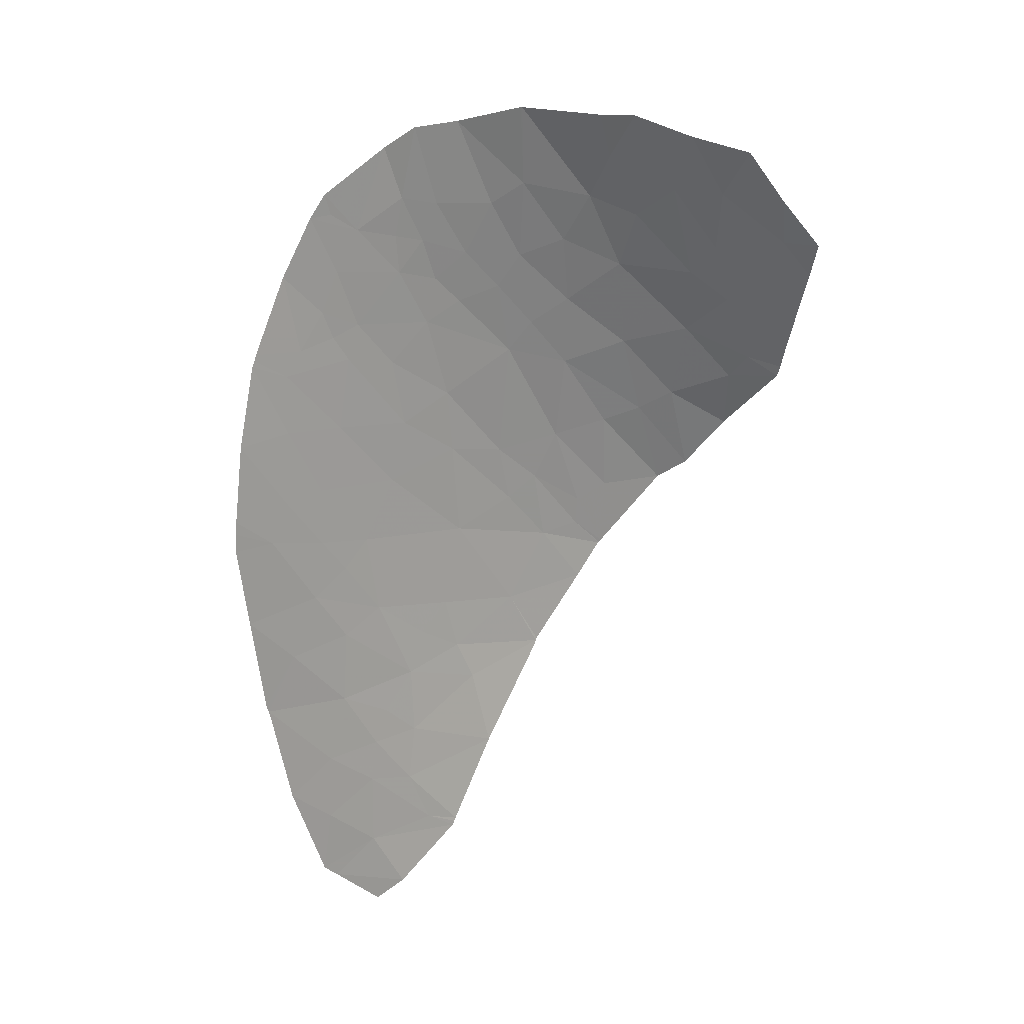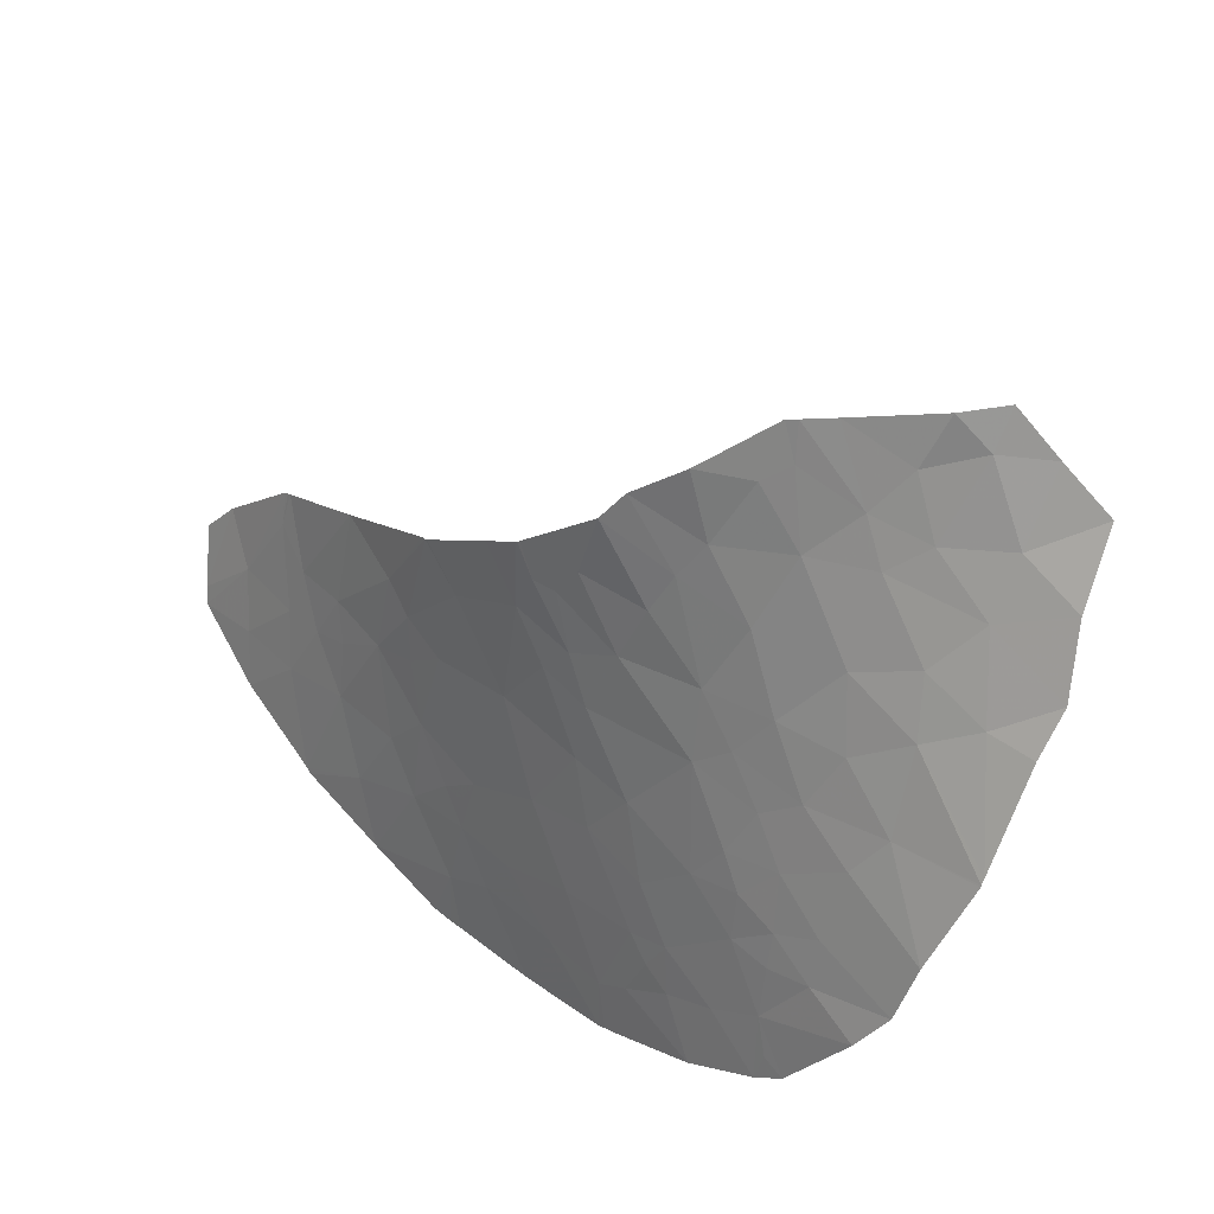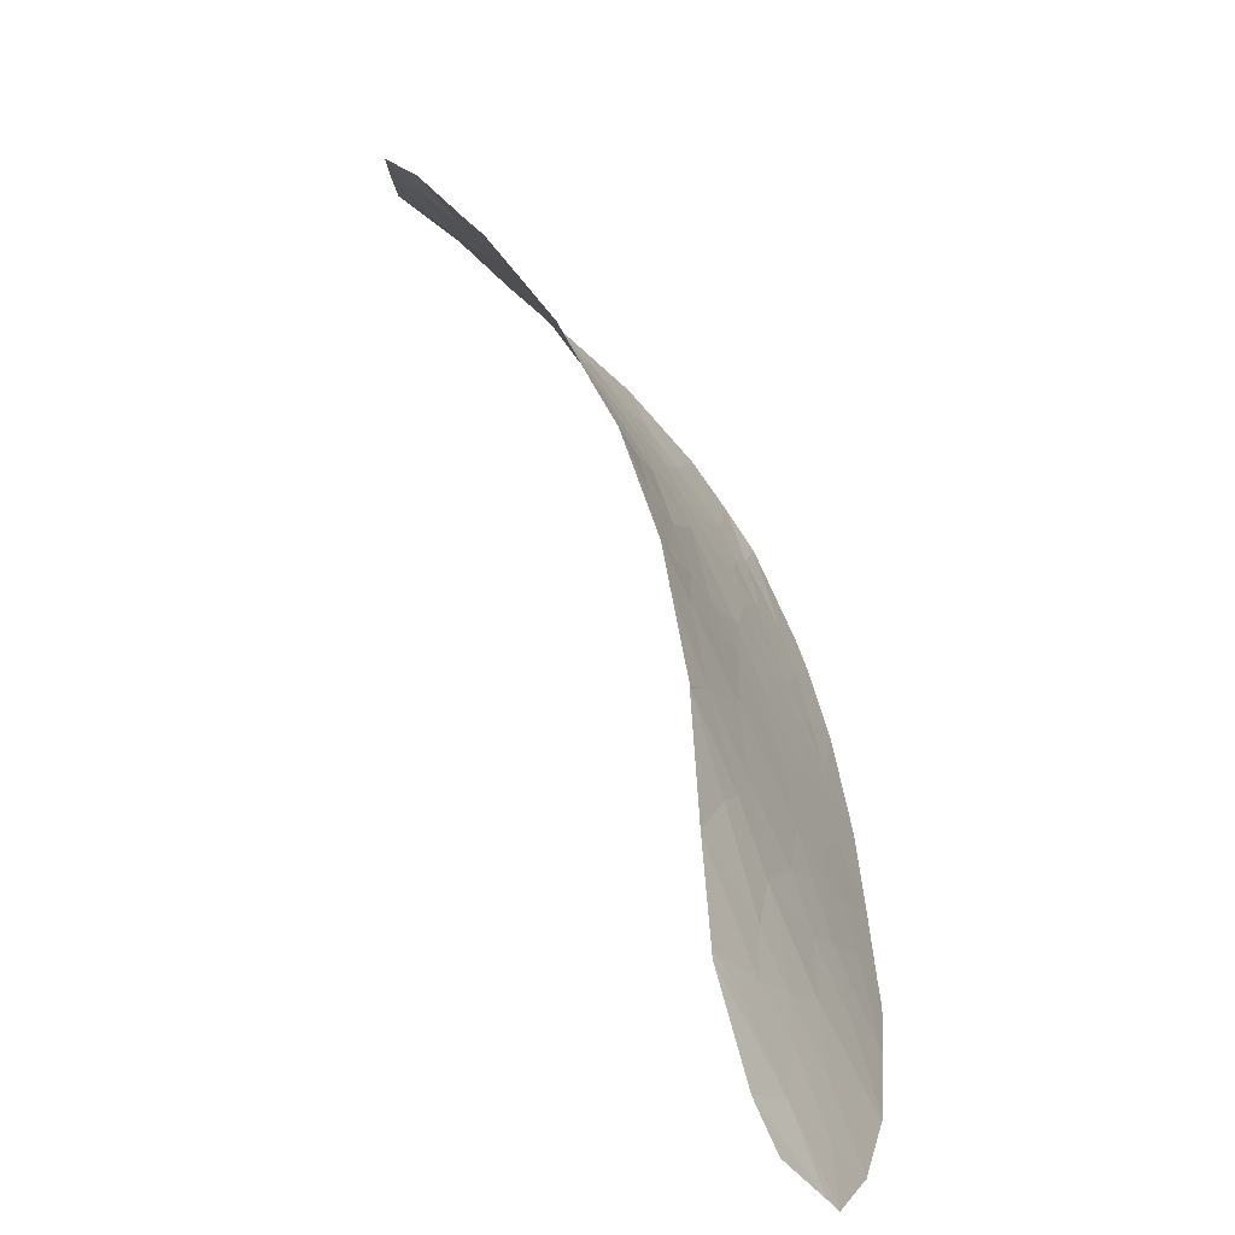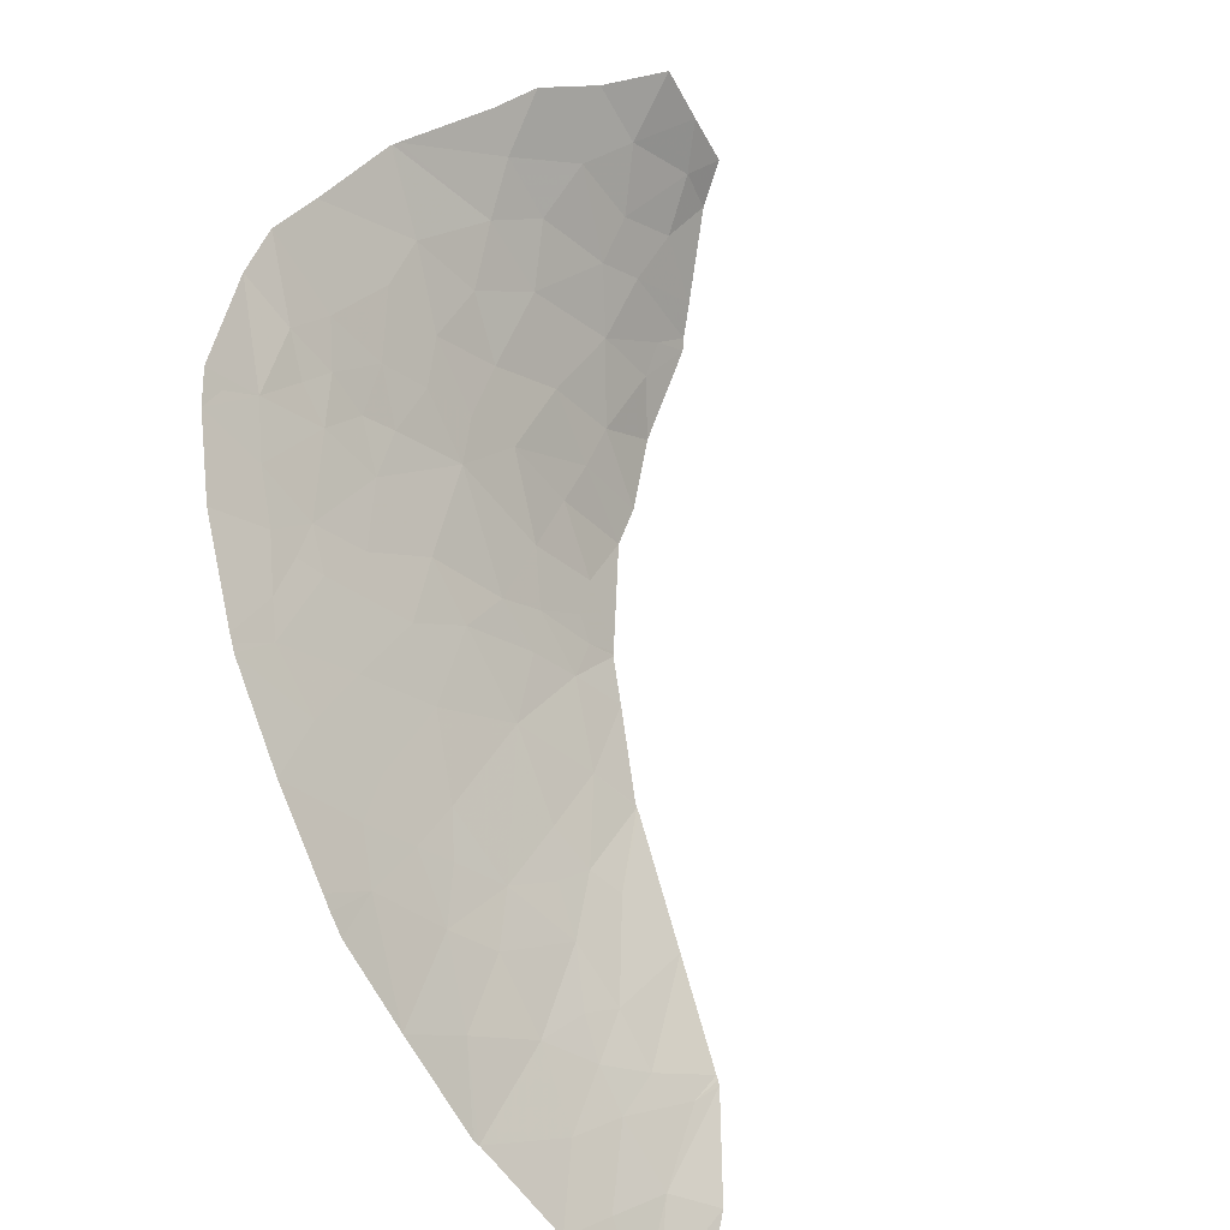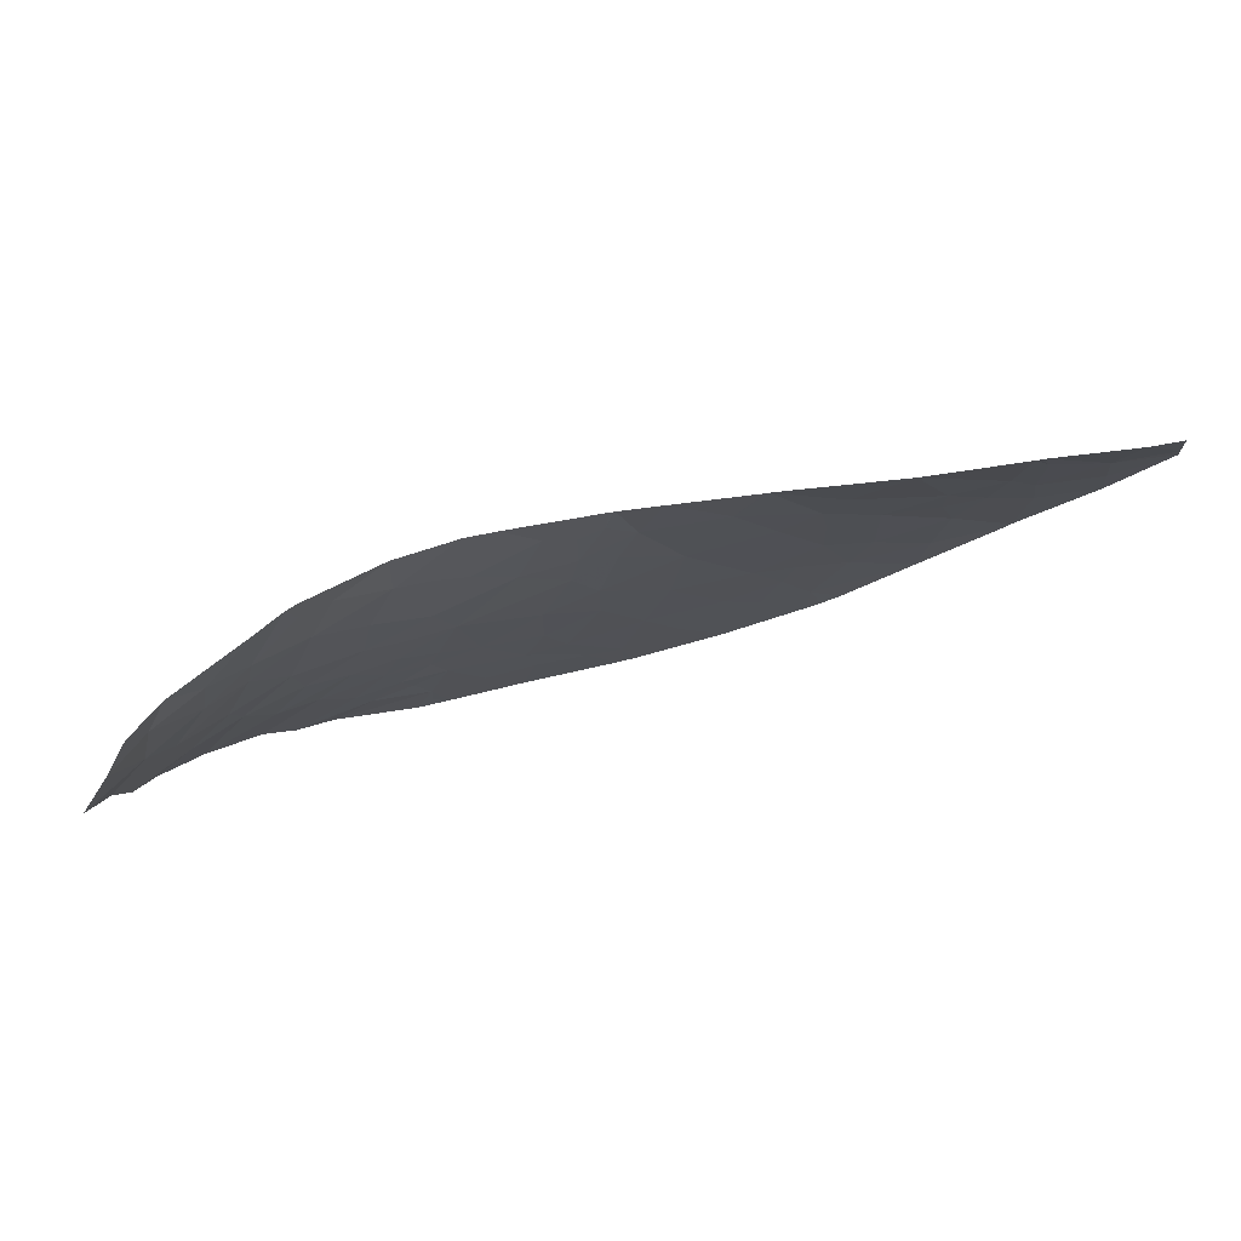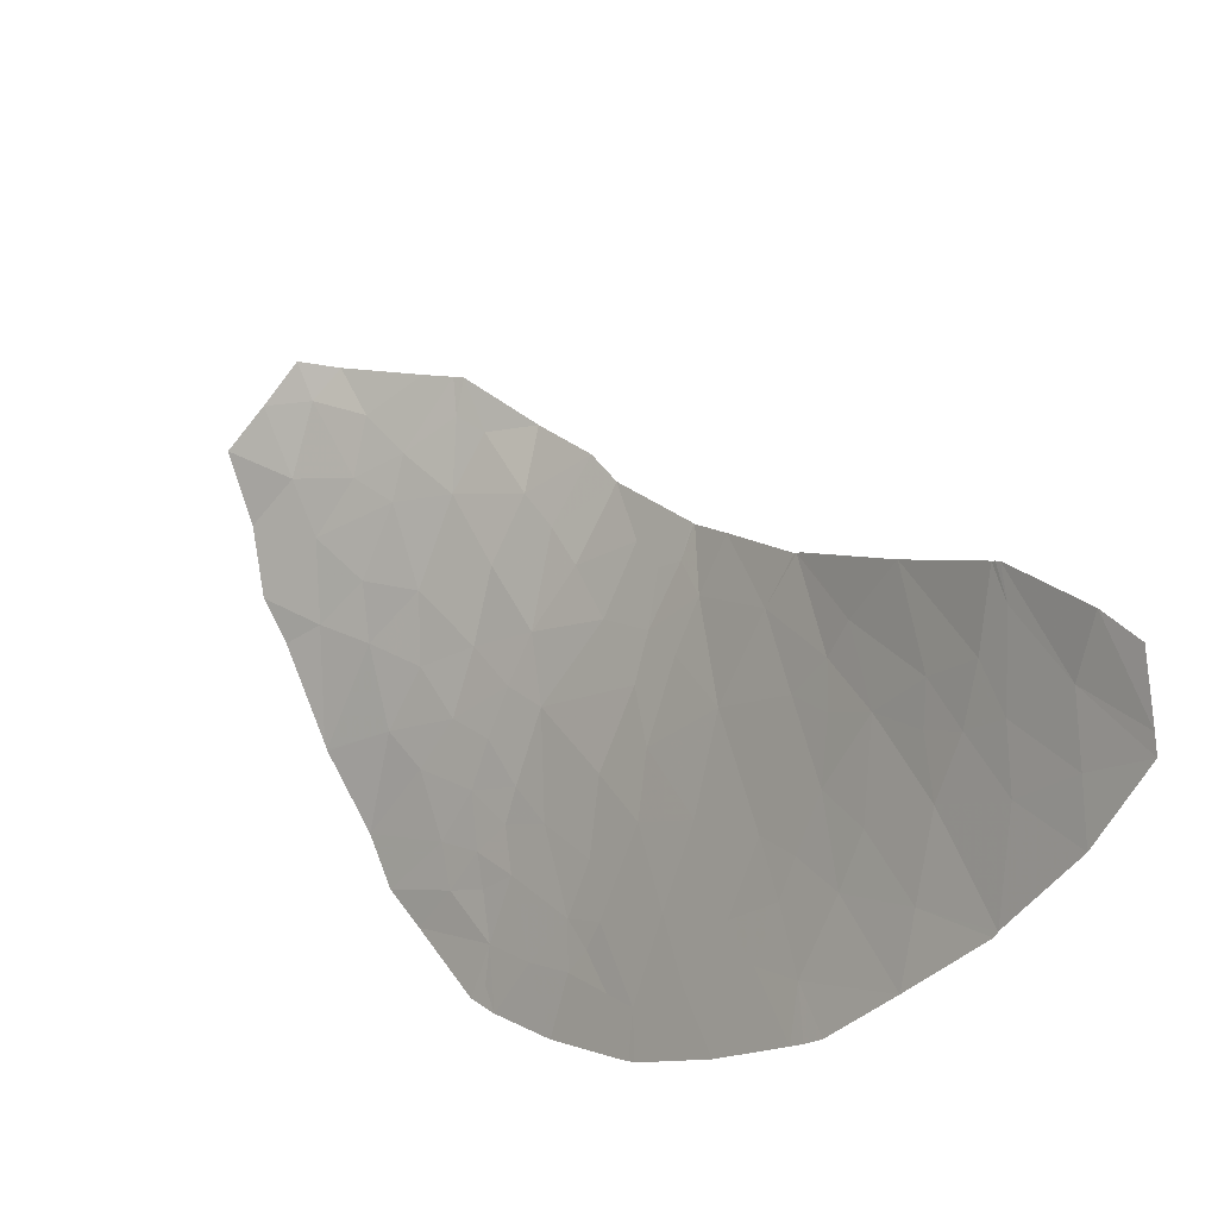
<metadata>
{"format":"obj","ext":"obj","renderer":"f3d","projection":"perspective","resolution":1024,"background":"white","views":[{"elev":-79.8,"azim":107.4,"up":"+Z"},{"elev":66.3,"azim":48.7,"up":"+Y"},{"elev":11.7,"azim":-85.4,"up":"+Y"},{"elev":-63.8,"azim":119.7,"up":"+Y"},{"elev":-37.3,"azim":-136.5,"up":"+Z"},{"elev":-48.0,"azim":-128.5,"up":"+Y"}]}
</metadata>
<code>
v -7.333 61.23 93.65
v -6.914 62.09 93.18
v -6.636 60.26 94.39
v -2.048 65.55 92.51
v -3.676 65.47 92.19
v -1.667 64 93.27
v -3.105 63.63 93.17
v -1.219 65.4 92.73
v -0.7324 64.63 93.12
v -4.401 59.69 95.04
v -5.045 60.6 94.43
v -6.43 59.97 94.6
v -6.445 61.32 93.76
v -5.776 61.61 93.73
v -5.572 63.94 92.48
v -5.498 64 92.47
v -5.365 63.31 92.87
v -4.305 63.11 93.19
v -3.554 61.12 94.39
v -2.261 59.77 95.3
v 2.779 60.47 95.32
v 3.088 60.6 95.28
v 2.339 61.4 94.88
v 0.1119 63.69 93.64
v -0.1068 65.44 92.85
v 1.888 63.92 93.72
v 1.641 66.37 92.63
v 2.323 60.32 95.37
v 0.6987 62.08 94.43
v 0.3658 60.05 95.37
v -0.4153 62.6 94.07
v 1.282 63.14 94.01
v 2.058 62.73 94.26
v -1.507 67.39 91.88
v -1.457 67.43 91.88
v -0.3131 67.1 92.14
v 2.14 67.83 92.03
v 1.068 68.39 91.75
v -0.1348 68.89 91.44
v 0.5309 69.61 91.24
v 7.024 62.49 94.78
v 6.953 63.78 94.19
v 7.168 62.58 94.75
v 7.057 64.73 93.77
v 7.213 65.45 93.43
v 7.735 64.65 93.85
v 10.07 65.11 93.79
v 10.01 65.66 93.49
v 10.53 65.66 93.52
v 9.461 66.19 93.17
v 9.054 67.09 92.66
v 9.892 67.53 92.43
v 7.801 67.72 92.26
v 8.179 66.9 92.73
v 6.83 67.19 92.52
v 8.773 67.7 92.28
v 7.131 68.13 92
v 5.684 68.94 91.51
v 5.01 67.13 92.46
v 6.088 66.02 93.08
v 8.208 68.65 91.68
v 3.401 69.42 91.28
v 2.51 68.61 91.69
v 3.337 67.96 92
v 8.023 72.7 88.51
v 8.712 71.84 89.23
v 9.448 72.5 88.43
v 5.225 71.62 89.83
v 5.198 73.05 88.75
v 3.778 72.33 89.55
v 8.346 73.62 87.46
v 6.444 73.48 88.1
v 6.867 74.11 87.36
v 10.39 72.56 88.2
v 10.16 73.24 87.4
v 9.371 74.24 86.48
v 7.99 74.53 86.53
v 8.72 75.22 85.31
v 5.785 75.79 86.13
v 5.867 74.89 86.91
v 6.641 75.44 86.04
v 6.441 64.94 93.62
v 1.162 69.23 91.4
v 0.5503 69.63 91.23
v 3.582 71.51 90.1
v 1.829 71.47 90.37
v 2.05 72.18 89.9
v 7.019 72.04 89.27
v 7.906 70.98 90.03
v 6.517 70.66 90.38
v 7.811 69.88 90.84
v 11.07 70.96 89.87
v 9.411 70.47 90.34
v 11.41 68.37 91.95
v 11.17 67.49 92.57
v 9.528 68.32 91.9
v 11.24 69.41 91.23
v 7.234 69.16 91.34
v 3.48 70.64 90.64
v 1.939 70.2 90.95
v 5.086 70.16 90.79
v 6.194 69.66 91.05
v 0.5879 69.7 91.2
v 9.167 69.6 91.02
v 11.09 70.93 89.9
v 6.407 76.07 85.42
v 6.278 75.77 85.86
v 7.518 75.62 85.37
v 11.04 71.05 89.78
v 2.815 73.29 89.14
v 4.238 74.16 88.09
v 5.646 74.06 87.76
v 3.855 74.77 87.69
v 3.663 74.66 87.82
v 3.892 73.66 88.57
v 4.373 75.03 87.27
v 1.743 63.27 94
v 3.379 63.16 94.18
v 4.825 64.17 93.84
v 3.221 65.08 93.31
v 6.892 62.38 94.81
v 6.424 63.2 94.41
v 5.014 62.77 94.48
v 4.959 61.38 95.08
v 3.184 62.17 94.6
v 1.717 69.45 91.29
v 6.581 65.47 93.37
v 8.62 65.35 93.56
v 8.859 63.93 94.3
v 4.553 65.85 93.05
v 3.635 66.83 92.53
v -2.042 62 94.16
v -0.7233 60.97 94.83
v -1.916 59.75 95.35
v -2.059 59.77 95.33
v -2.532 63.04 93.57
v -3.297 62.5 93.7
v -1.608 67.32 91.89
v -4.233 62.09 93.75
v -5.661 63.87 92.5
f 3 2 1
f 7 4 5
f 7 6 4
f 4 6 8
f 8 6 9
f 12 10 11
f 3 14 13
f 14 2 13
f 3 13 2
f 12 11 14
f 14 3 12
f 17 16 15
f 17 18 16
f 11 10 19
f 20 19 10
f 23 21 22
f 27 25 24
f 24 26 27
f 23 28 21
f 30 28 23
f 23 29 30
f 29 24 31
f 29 32 24
f 32 29 33
f 36 35 34
f 26 24 32
f 36 34 8
f 8 25 36
f 8 9 25
f 27 37 38
f 36 38 39
f 36 27 38
f 39 38 40
f 35 36 39
f 43 42 41
f 46 45 44
f 49 48 47
f 50 48 49
f 52 51 50
f 55 54 53
f 56 53 54
f 52 56 51
f 56 54 51
f 55 57 58
f 58 59 55
f 53 57 55
f 59 60 55
f 61 53 56
f 64 62 63
f 67 65 66
f 70 68 69
f 71 65 67
f 72 65 71
f 71 73 72
f 75 67 74
f 78 77 76
f 73 71 77
f 77 71 76
f 71 67 75
f 75 76 71
f 81 79 80
f 44 42 46
f 44 82 42
f 82 44 45
f 84 40 83
f 87 85 70
f 87 86 85
f 66 65 88
f 70 85 68
f 66 88 89
f 90 88 68
f 90 89 88
f 91 89 90
f 93 92 66
f 66 89 93
f 91 93 89
f 95 94 52
f 96 52 94
f 94 97 96
f 61 56 96
f 52 96 56
f 98 58 57
f 57 61 98
f 100 62 99
f 99 86 100
f 101 62 58
f 102 98 91
f 102 58 98
f 61 91 98
f 86 103 100
f 102 101 58
f 102 90 101
f 102 91 90
f 91 61 104
f 97 105 93
f 93 104 97
f 96 104 61
f 96 97 104
f 107 106 79
f 107 79 81
f 107 81 106
f 108 106 81
f 74 67 109
f 109 66 92
f 109 67 66
f 104 93 91
f 105 92 93
f 101 90 68
f 110 87 70
f 101 68 85
f 85 99 101
f 86 99 85
f 62 101 99
f 112 111 69
f 112 113 111
f 72 112 69
f 112 73 80
f 111 113 114
f 111 115 69
f 111 114 115
f 116 80 79
f 108 81 77
f 77 78 108
f 116 112 80
f 116 113 112
f 81 80 73
f 73 77 81
f 69 68 88
f 72 73 112
f 114 110 115
f 70 69 115
f 115 110 70
f 72 88 65
f 72 69 88
f 33 26 117
f 33 117 32
f 118 26 33
f 26 32 117
f 118 119 120
f 120 26 118
f 26 120 27
f 122 121 41
f 124 121 123
f 122 123 121
f 122 119 123
f 33 125 118
f 125 124 123
f 123 118 125
f 64 63 37
f 83 40 38
f 63 38 37
f 63 83 38
f 83 103 84
f 103 83 126
f 100 126 62
f 100 103 126
f 63 62 126
f 126 83 63
f 45 60 127
f 60 82 127
f 45 127 82
f 53 61 57
f 64 58 62
f 64 59 58
f 95 50 49
f 95 52 50
f 129 47 128
f 128 46 129
f 45 46 128
f 128 50 54
f 54 45 128
f 45 55 60
f 45 54 55
f 54 50 51
f 128 47 50
f 50 47 48
f 129 46 42
f 42 43 129
f 130 60 59
f 122 42 82
f 82 119 122
f 122 41 42
f 120 130 131
f 131 27 120
f 120 119 130
f 131 64 37
f 37 27 131
f 131 130 59
f 82 60 130
f 130 119 82
f 64 131 59
f 27 36 25
f 24 25 9
f 31 6 132
f 31 24 6
f 31 132 133
f 133 29 31
f 6 24 9
f 29 133 30
f 118 123 119
f 125 22 124
f 125 23 22
f 33 23 125
f 33 29 23
f 133 134 30
f 133 135 134
f 133 132 135
f 7 136 6
f 7 137 136
f 132 136 137
f 132 6 136
f 4 8 34
f 34 138 4
f 5 4 138
f 135 132 19
f 19 20 135
f 5 18 7
f 5 16 18
f 137 7 18
f 19 132 137
f 139 137 18
f 17 139 18
f 17 14 139
f 139 19 137
f 11 19 139
f 139 14 11
f 14 140 2
f 14 17 140
f 17 15 140

</code>
